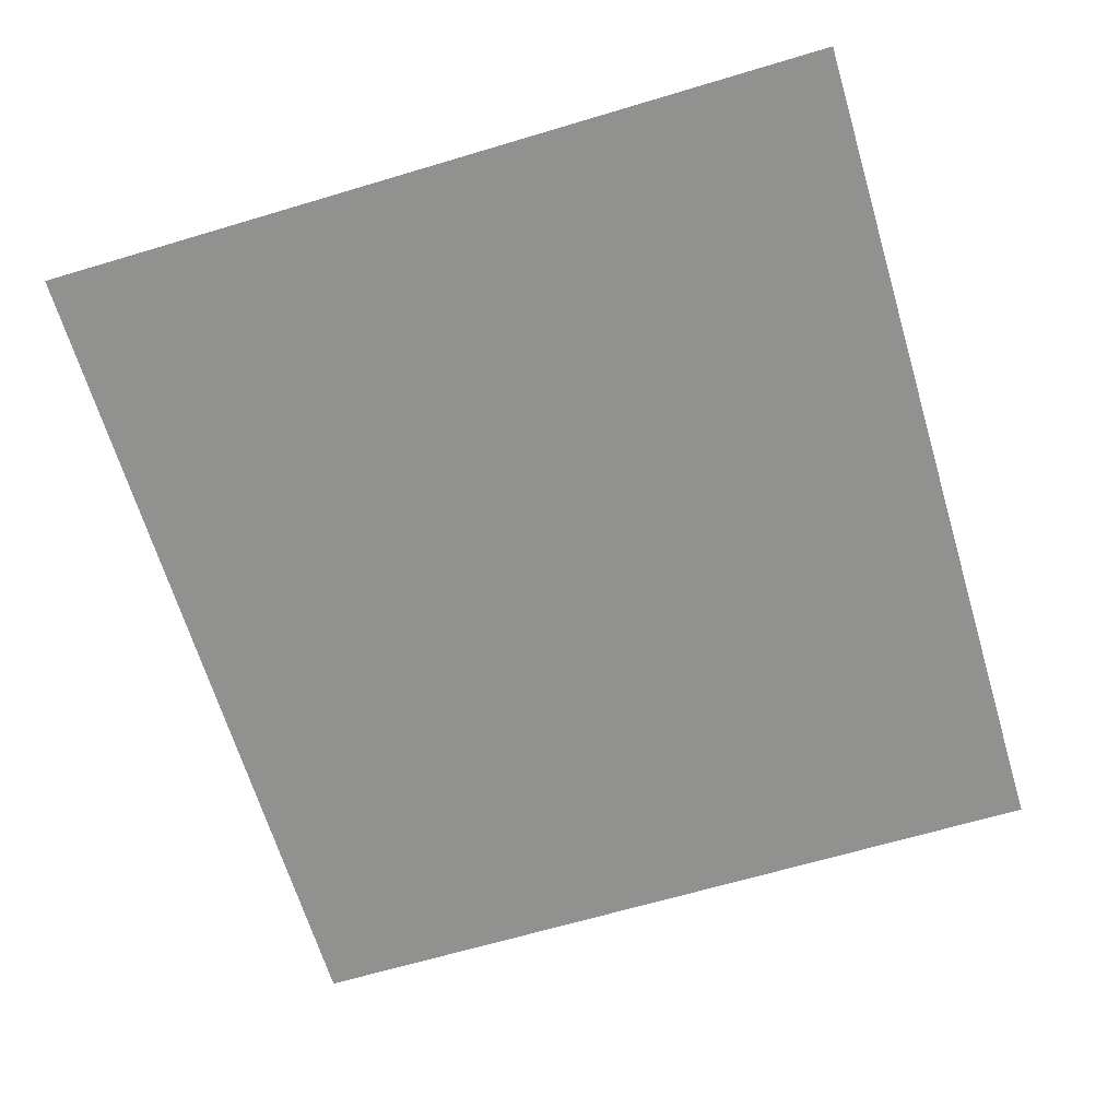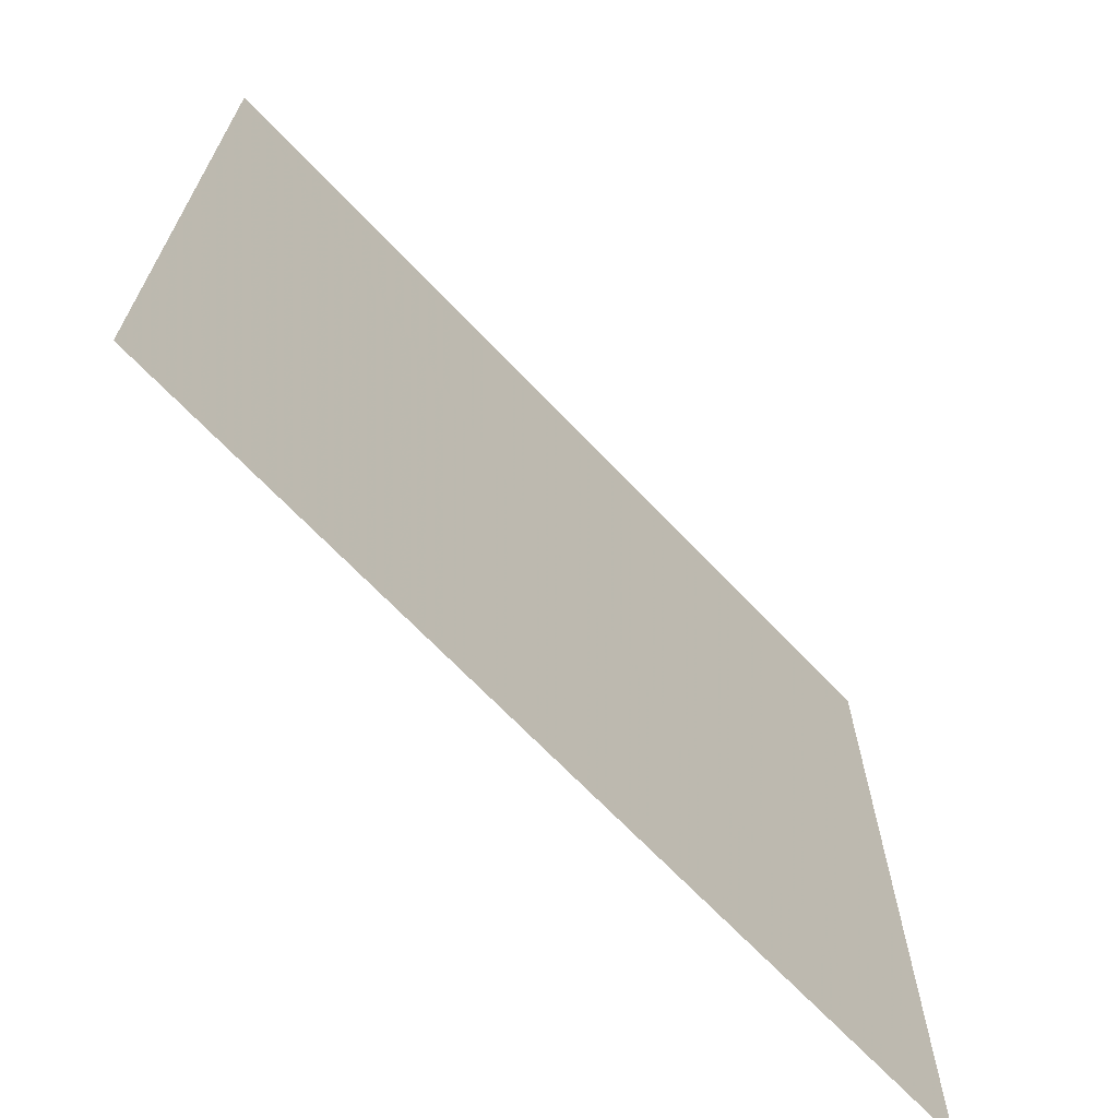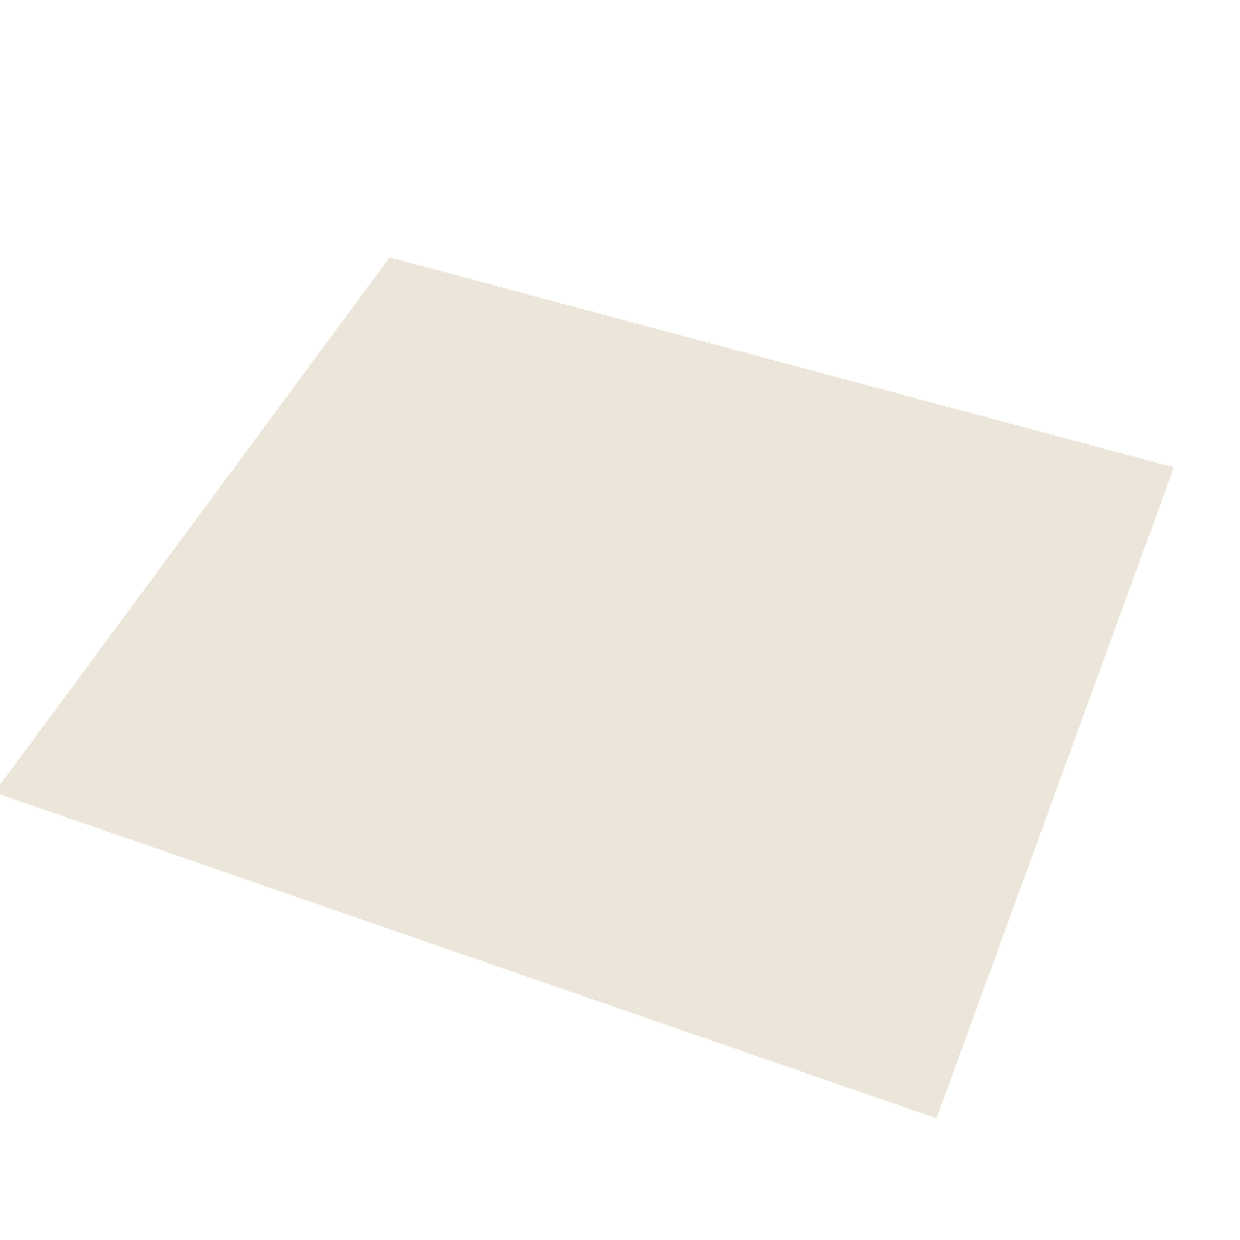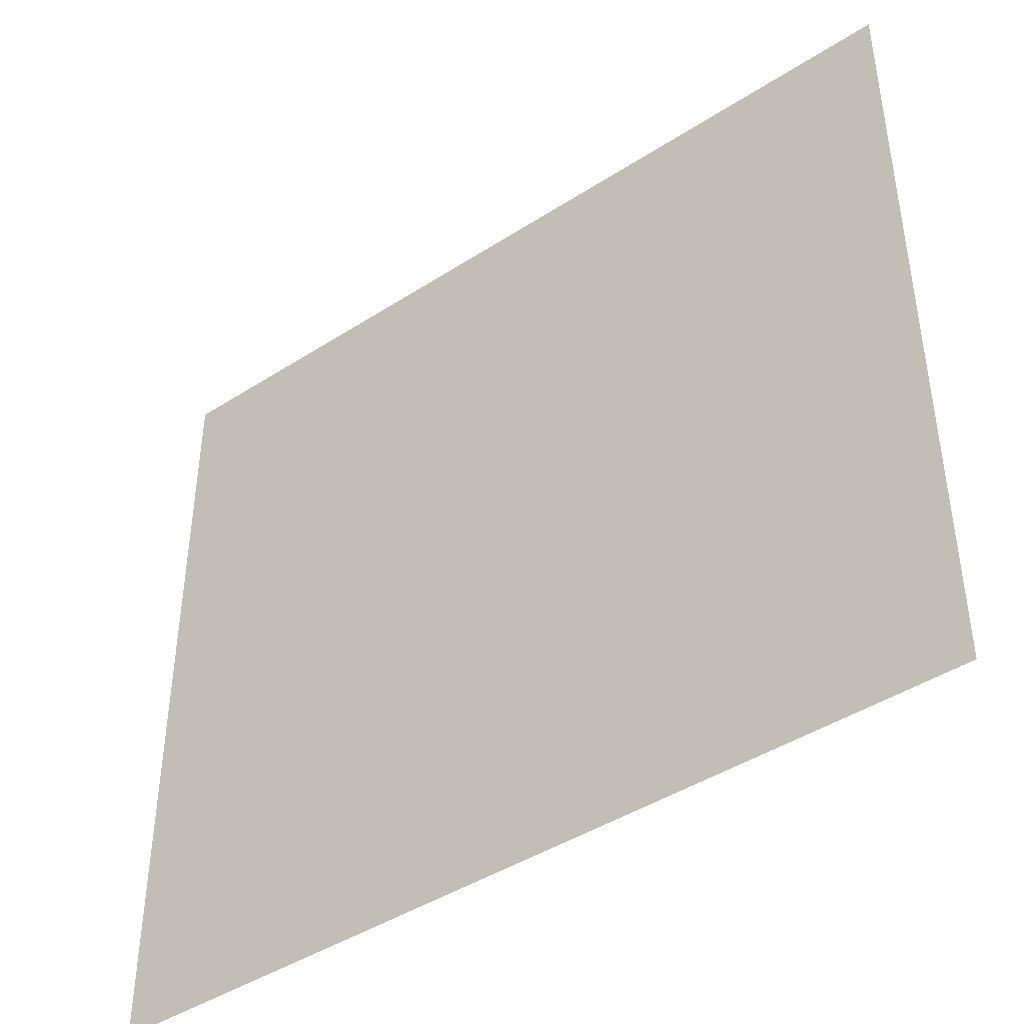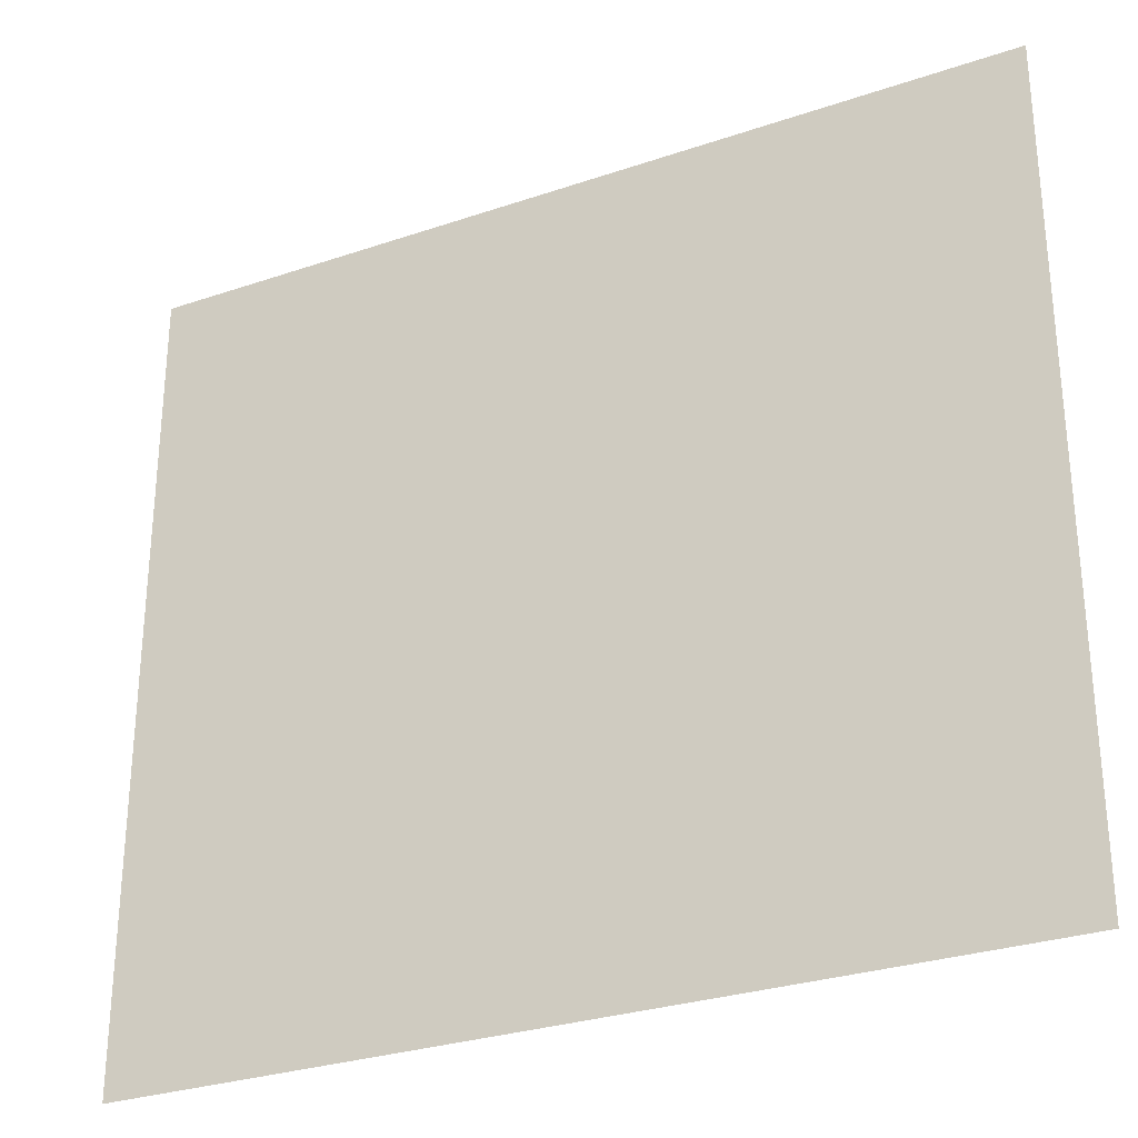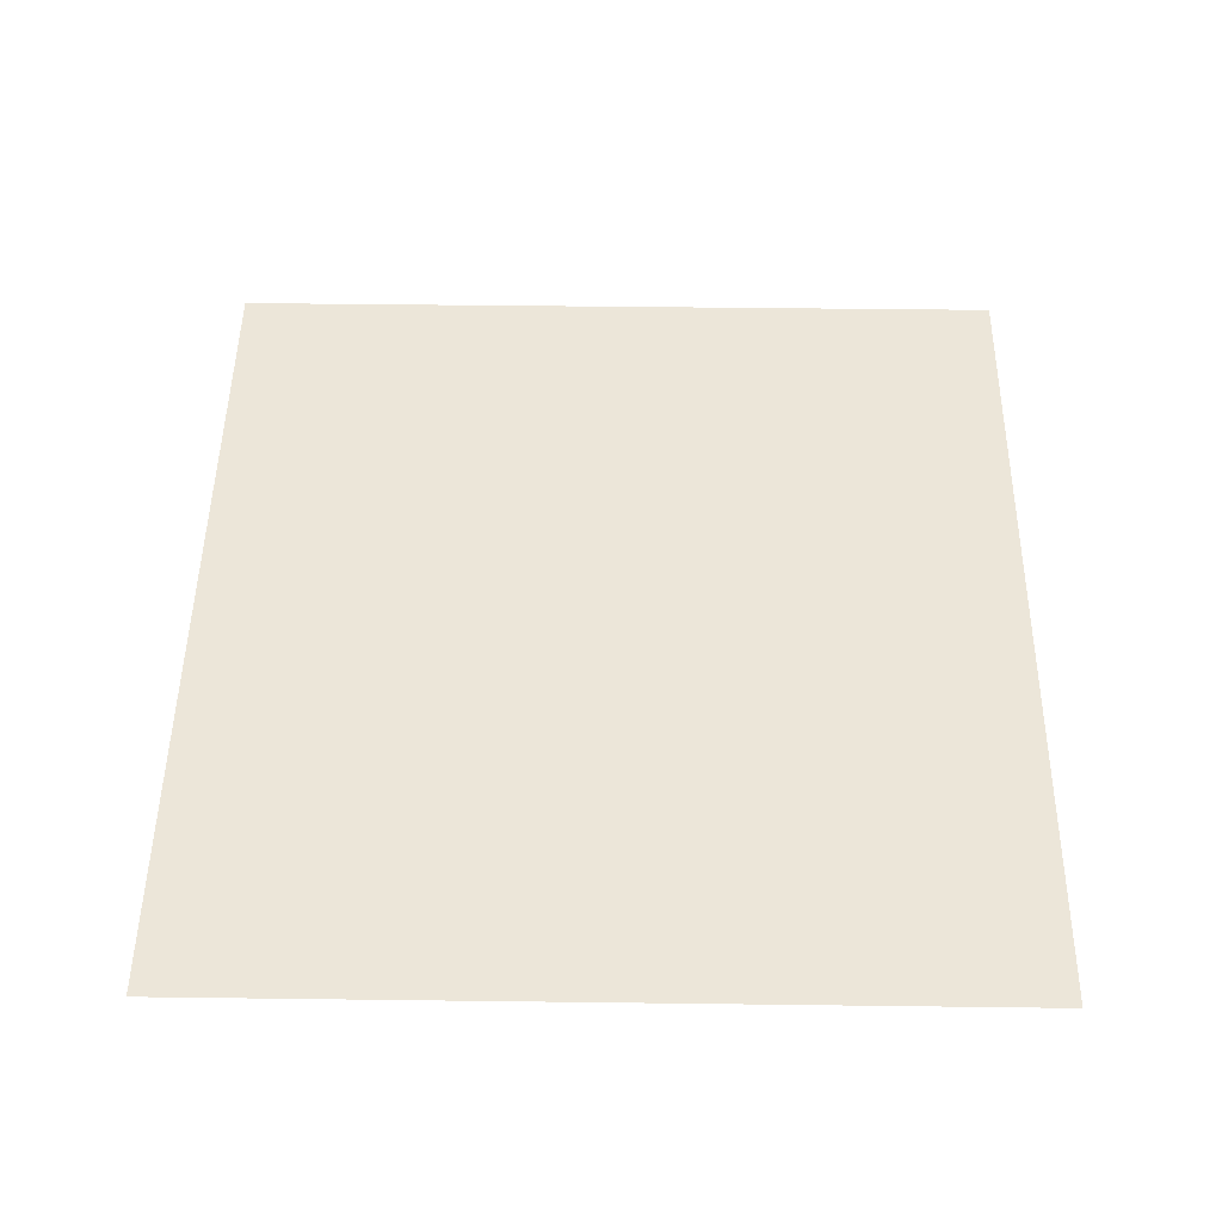
<metadata>
{"format":"obj","ext":"obj","renderer":"f3d","projection":"perspective","resolution":1024,"background":"white","views":[{"elev":-65.9,"azim":-73.3,"up":"+Z"},{"elev":-68.6,"azim":133.6,"up":"+Y"},{"elev":47.7,"azim":-157.8,"up":"+Z"},{"elev":-43.4,"azim":37.4,"up":"+Y"},{"elev":-29.2,"azim":-153.2,"up":"+Y"},{"elev":48.9,"azim":90.8,"up":"+Z"}]}
</metadata>
<code>
g [hair back] hair back
v 0.63 -0.58 0
v 0.63 0.58 0
v -0.63 0.58 0
v -0.63 -0.58 0
g [hair back] hair back_0
f 1 4 2
f 2 4 3

</code>
